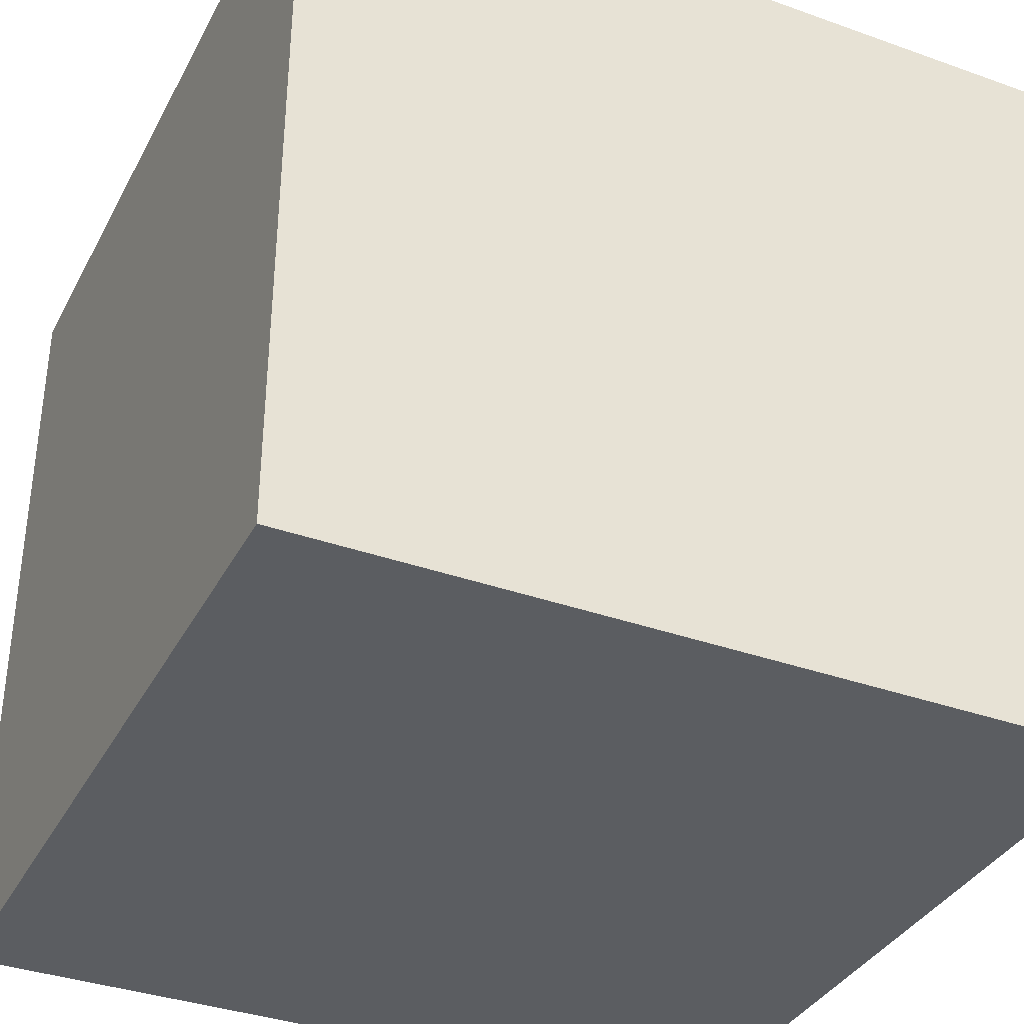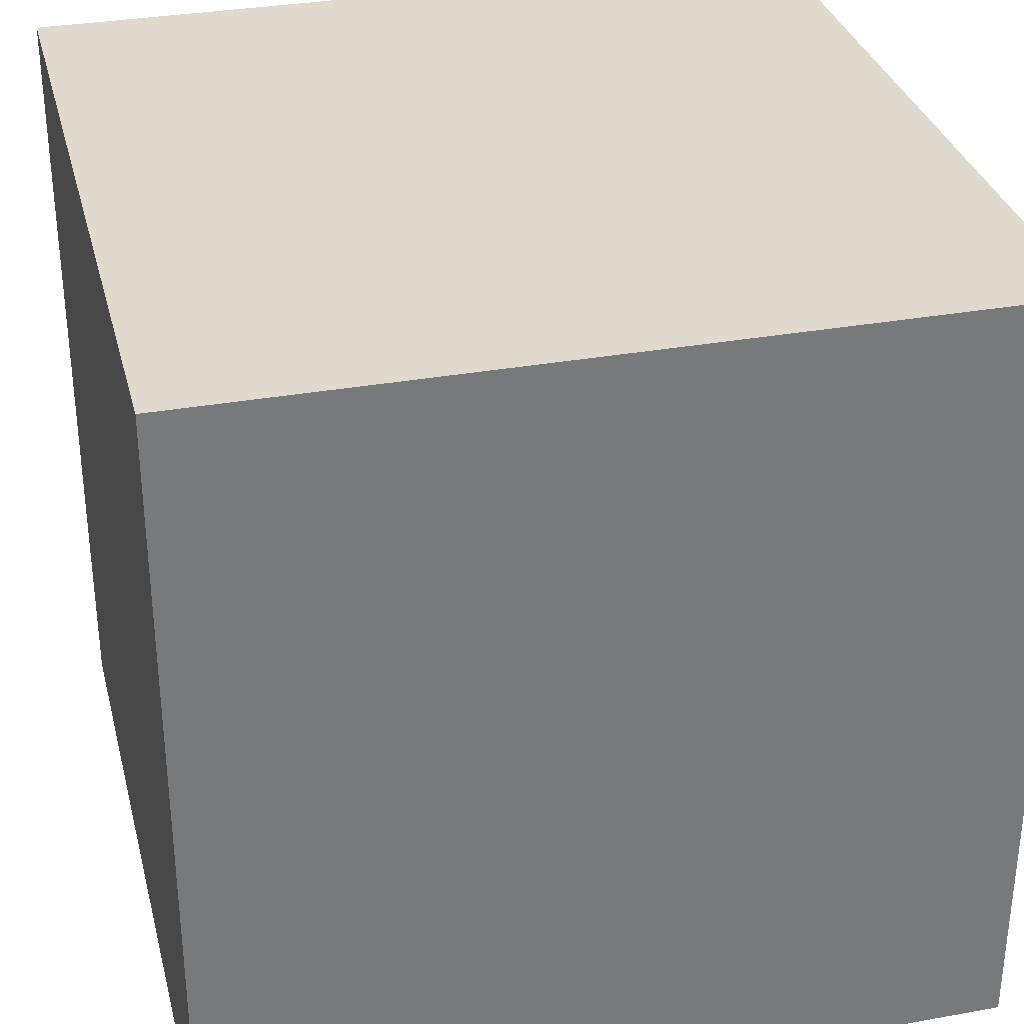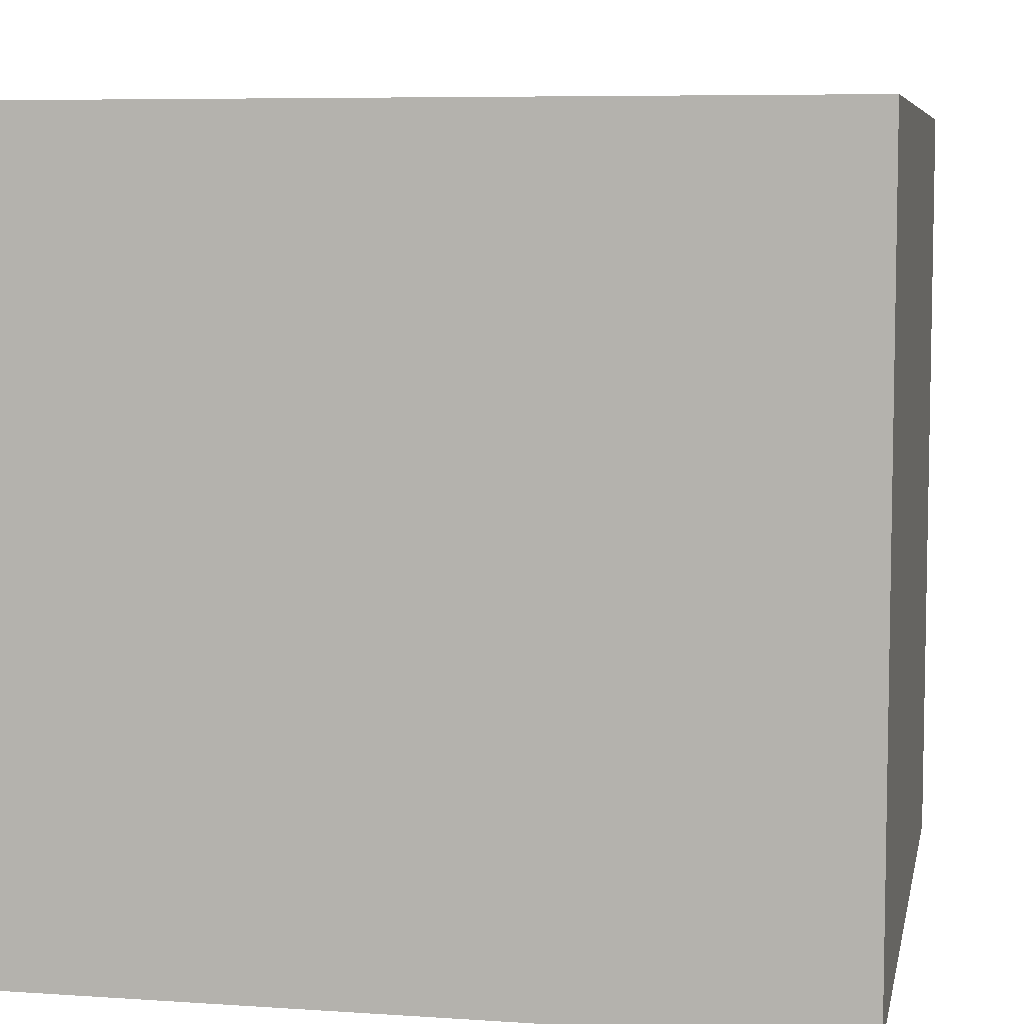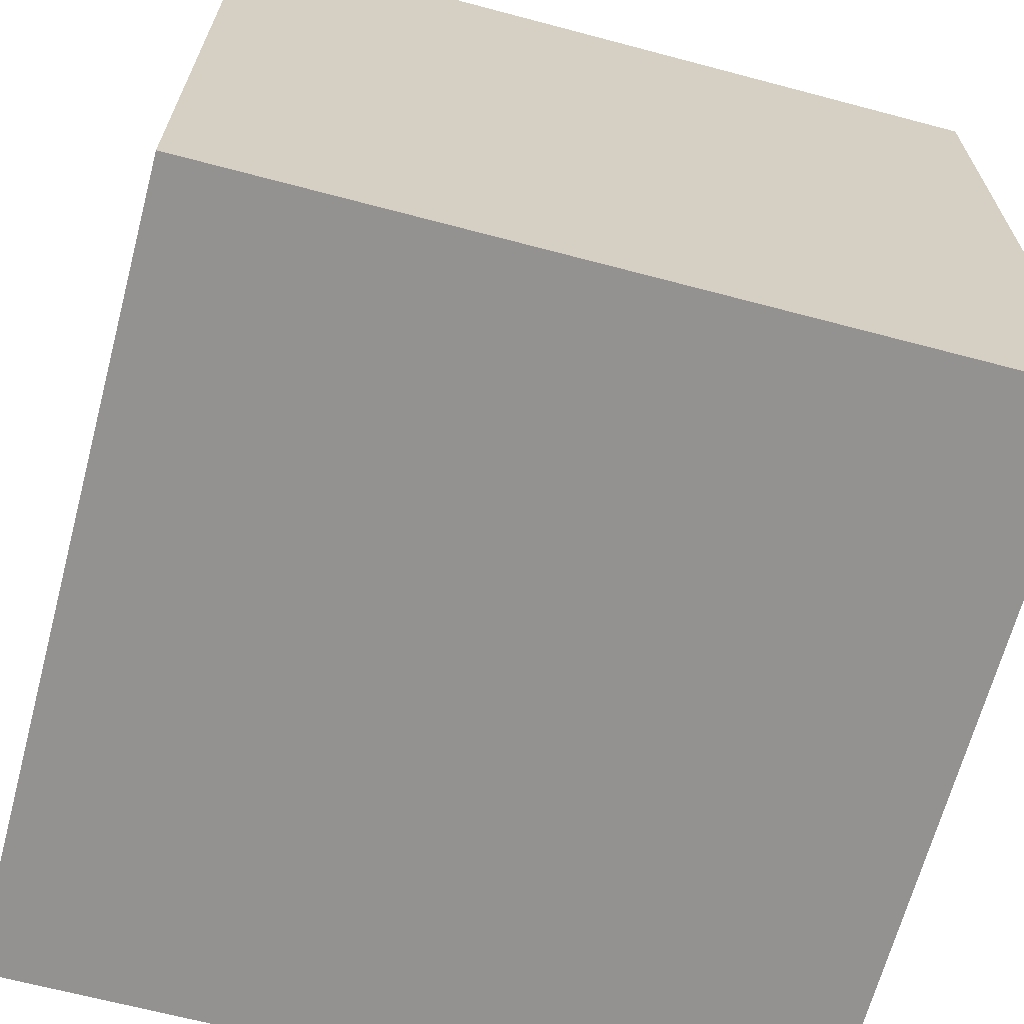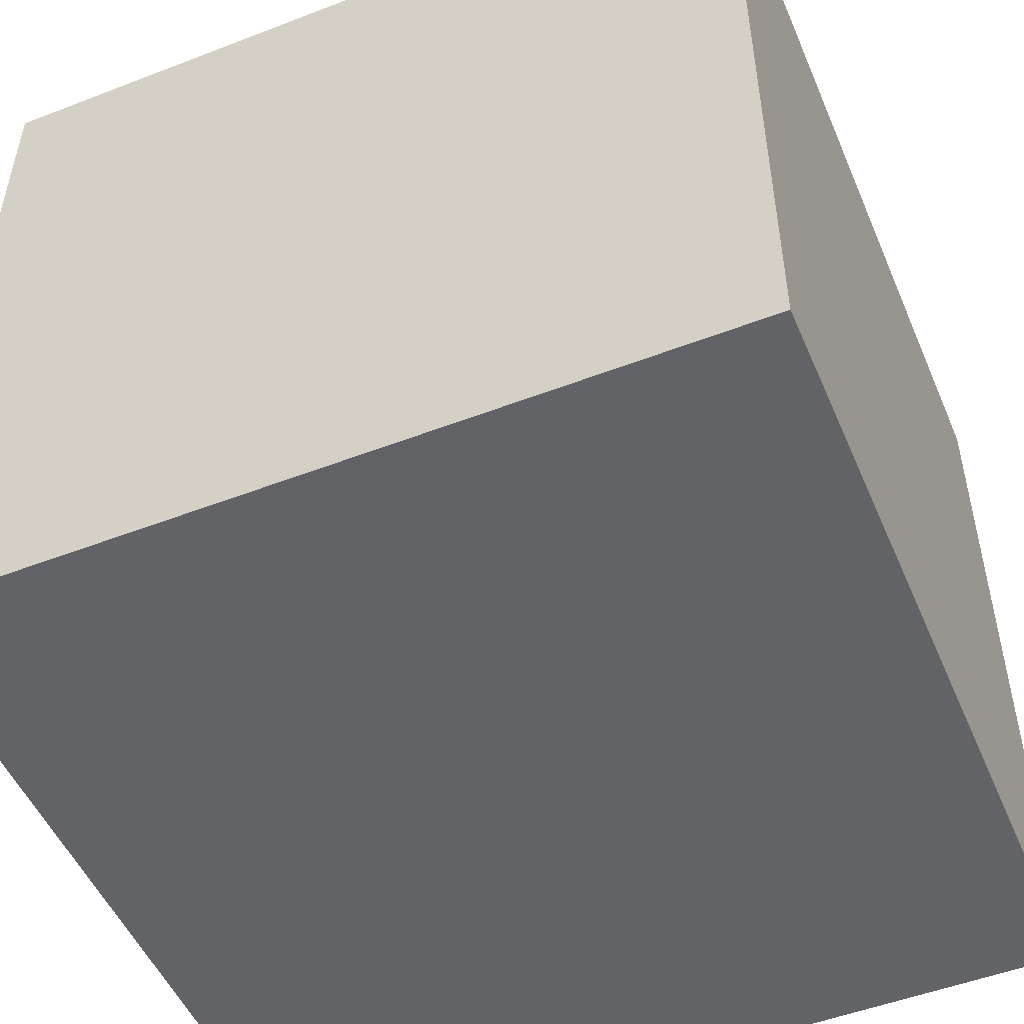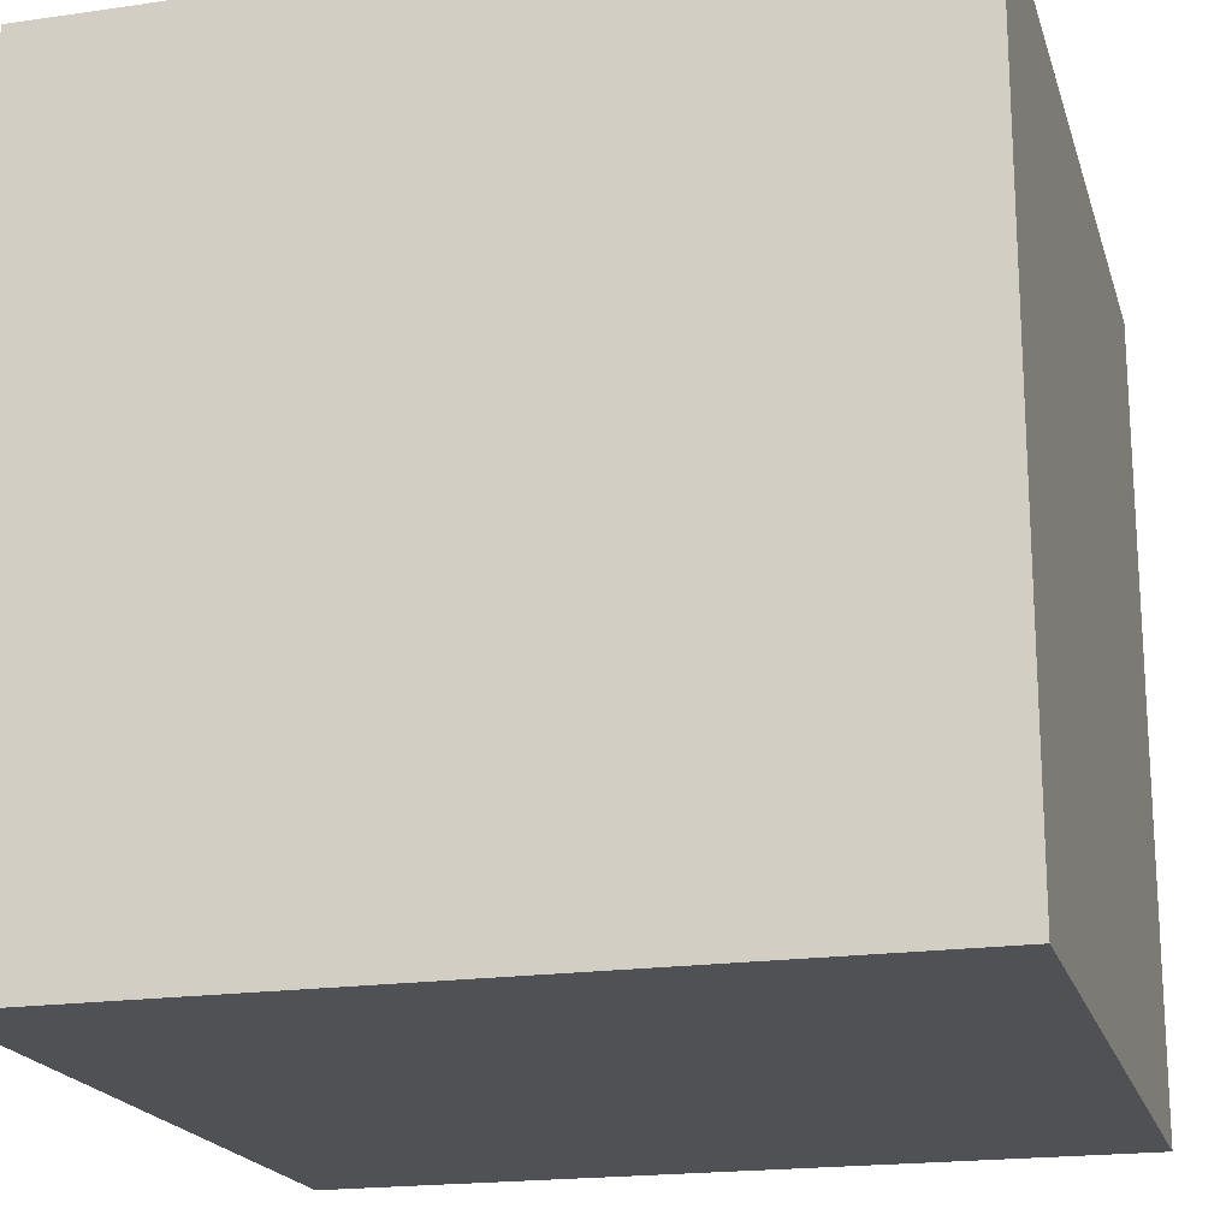
<metadata>
{"format":"obj","ext":"obj","renderer":"f3d","projection":"perspective","resolution":1024,"background":"white","views":[{"elev":-36.2,"azim":155.0,"up":"+Y"},{"elev":32.6,"azim":-104.0,"up":"+Y"},{"elev":6.9,"azim":-168.9,"up":"+Z"},{"elev":-66.4,"azim":-104.9,"up":"+Y"},{"elev":-51.0,"azim":22.8,"up":"+Z"},{"elev":-19.5,"azim":-165.0,"up":"+Z"}]}
</metadata>
<code>
v -8 -8 8
v 8 -8 8
v -8 8 8
v 8 8 8
v -8 8 -8
v 8 8 -8
v -8 -8 -8
v 8 -8 -8
f 1 2 3
f 3 2 4
f 3 4 5
f 5 4 6
f 5 6 7
f 7 6 8
f 7 8 1
f 1 8 2
f 2 8 4
f 4 8 6
f 7 1 5
f 5 1 3

</code>
